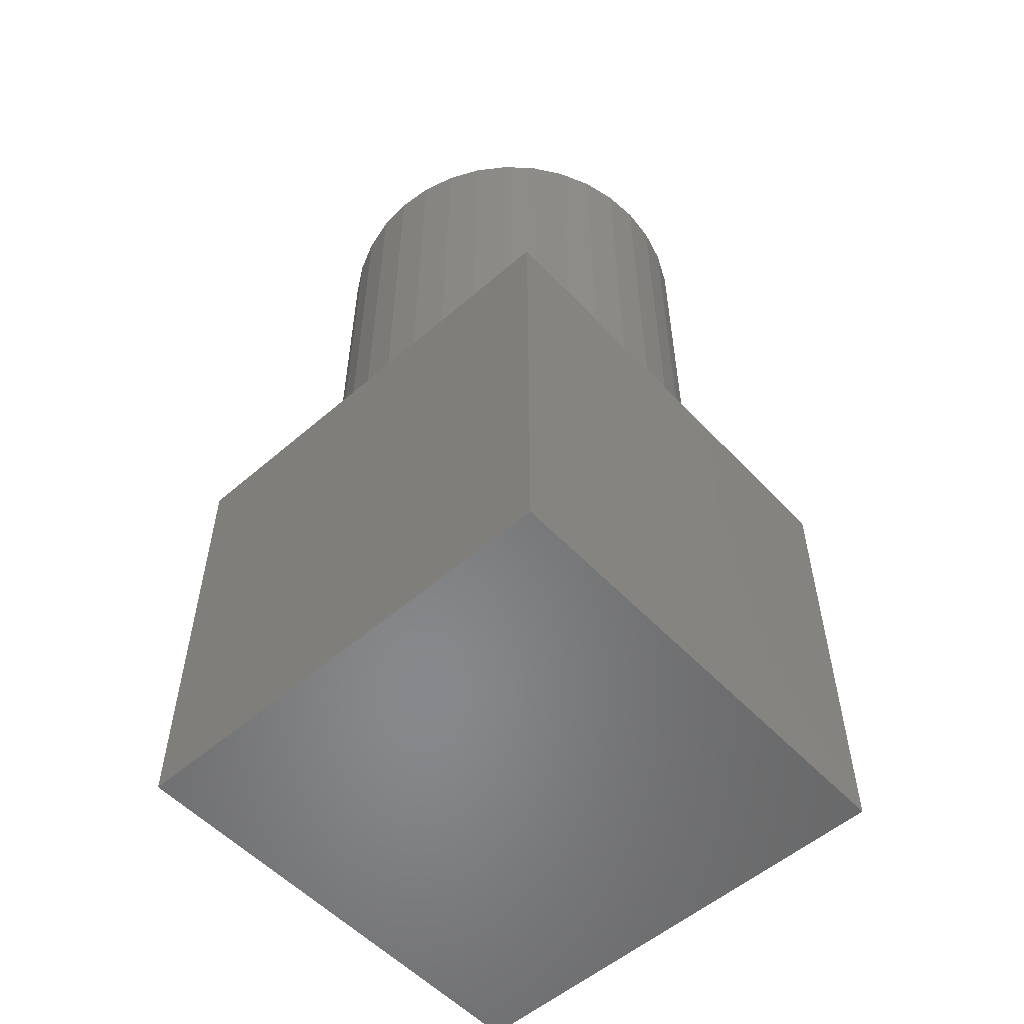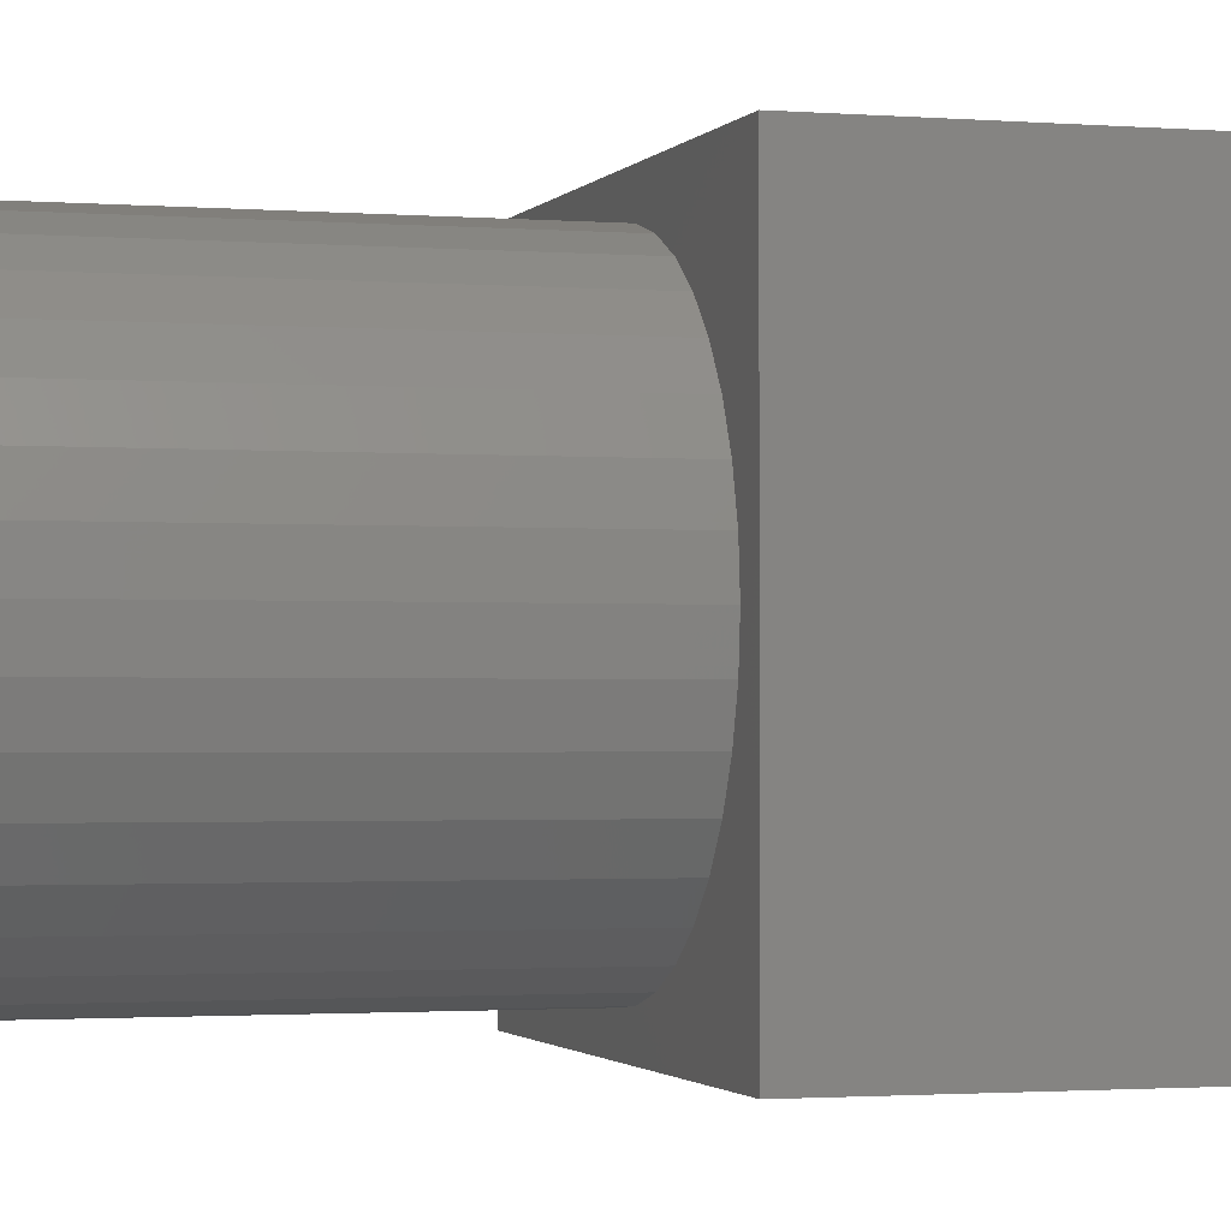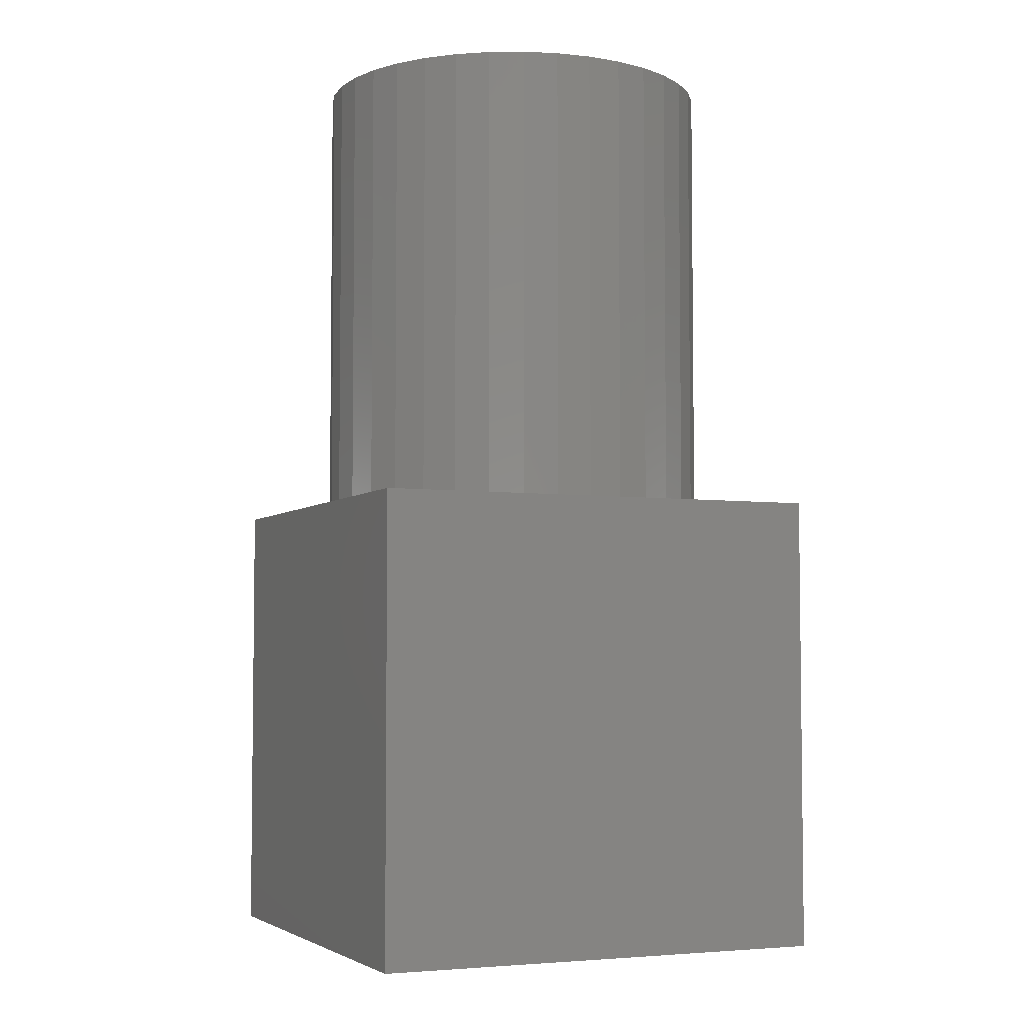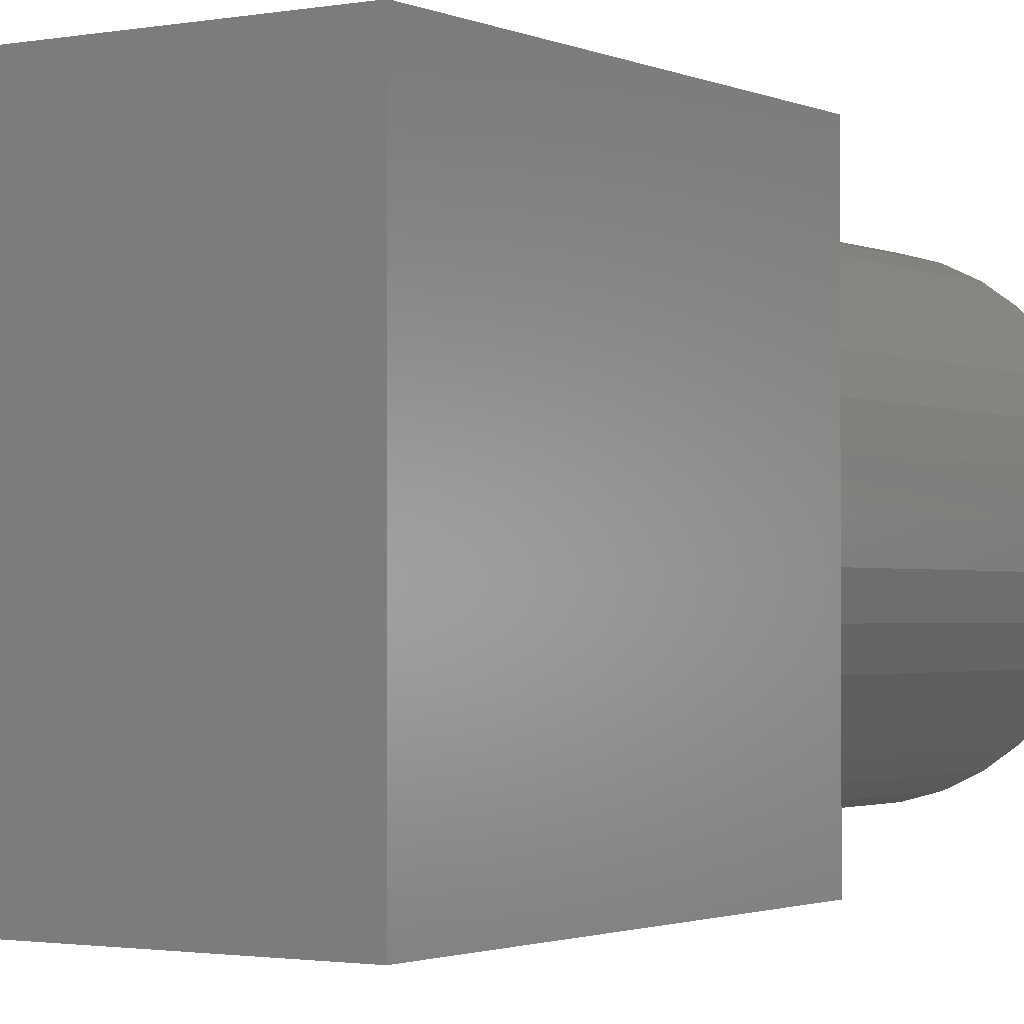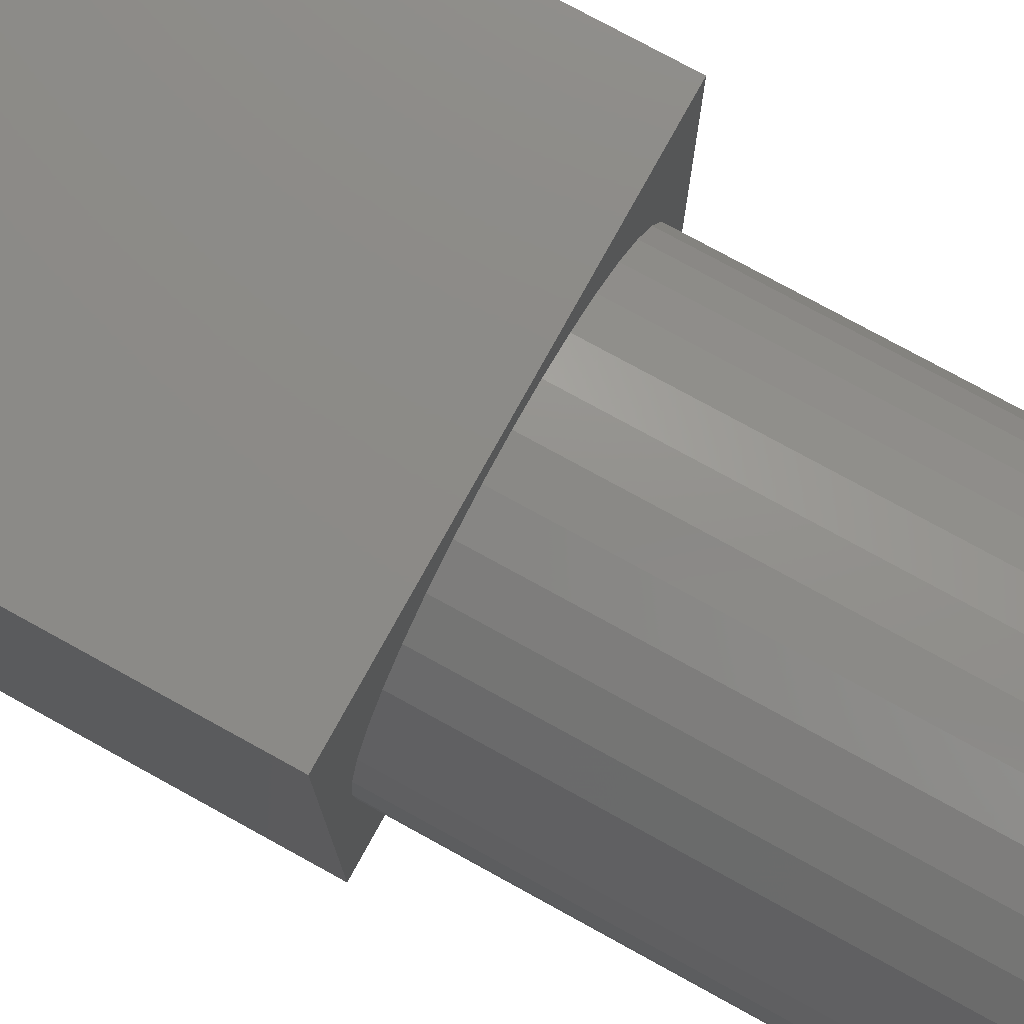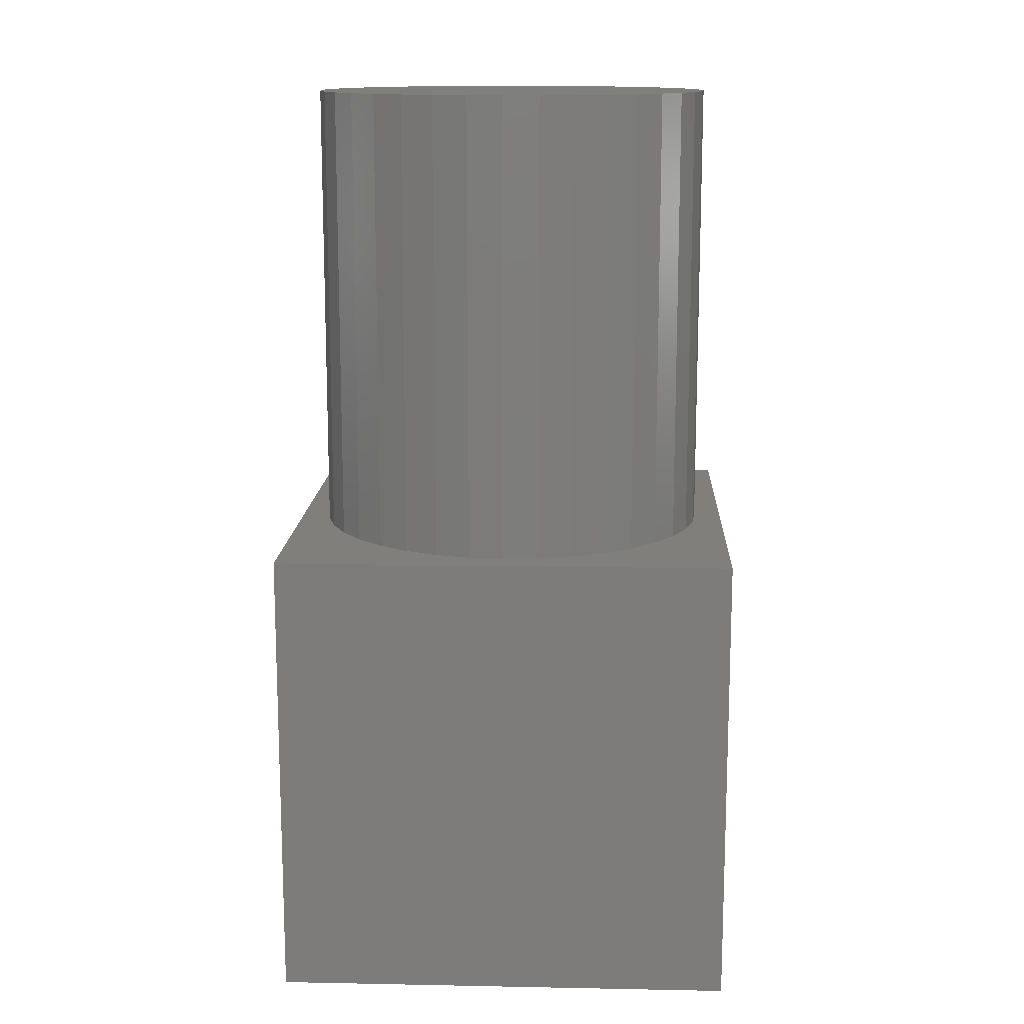
<metadata>
{"format":"stl","ext":"stl","renderer":"f3d","projection":"perspective","resolution":1024,"background":"white","views":[{"elev":-54.8,"azim":42.3,"up":"+Z"},{"elev":-1.5,"azim":73.1,"up":"+Y"},{"elev":-4.4,"azim":-113.4,"up":"+Z"},{"elev":-1.7,"azim":-146.8,"up":"+Y"},{"elev":76.7,"azim":-61.2,"up":"+Y"},{"elev":13.6,"azim":-87.5,"up":"+Z"}]}
</metadata>
<code>
# stl→obj: 80 verts, 156 faces
v 10 0 10
v 10 10 0
v 10 10 10
v 10 0 0
v 9.4 5 10
v 9.333 5.764 10
v 9.135 6.505 10
v 8.811 7.2 10
v 8.371 7.828 10
v 7.828 8.371 10
v 7.2 8.811 10
v 6.505 9.135 10
v 5.764 9.333 10
v 5 9.4 10
v 0 10 10
v 0.6668 5.764 10
v 0.6 5 10
v 0.8654 6.505 10
v 1.189 7.2 10
v 1.629 7.828 10
v 2.172 8.371 10
v 2.8 8.811 10
v 3.495 9.135 10
v 4.236 9.333 10
v 9.333 4.236 10
v 9.135 3.495 10
v 8.811 2.8 10
v 8.371 2.172 10
v 7.828 1.629 10
v 7.2 1.189 10
v 6.505 0.8654 10
v 5.764 0.6668 10
v 5 0.6 10
v 0 0 10
v 4.236 0.6668 10
v 3.495 0.8654 10
v 2.8 1.189 10
v 2.172 1.629 10
v 1.629 2.172 10
v 1.189 2.8 10
v 0.8654 3.495 10
v 0.6668 4.236 10
v 0 0 0
v 0 10 0
v 9.333 5.764 20
v 9.135 6.505 20
v 9.4 5 20
v 8.811 7.2 20
v 7.828 1.629 20
v 7.2 1.189 20
v 5.764 0.6668 20
v 5 0.6 20
v 9.333 4.236 20
v 6.505 0.8654 20
v 8.371 7.828 20
v 1.189 2.8 20
v 1.629 2.172 20
v 9.135 3.495 20
v 8.811 2.8 20
v 8.371 2.172 20
v 7.828 8.371 20
v 7.2 8.811 20
v 6.505 9.135 20
v 5.764 9.333 20
v 5 9.4 20
v 4.236 9.333 20
v 4.236 0.6668 20
v 3.495 9.135 20
v 3.495 0.8654 20
v 2.8 8.811 20
v 2.8 1.189 20
v 2.172 8.371 20
v 2.172 1.629 20
v 1.629 7.828 20
v 1.189 7.2 20
v 0.8654 6.505 20
v 0.8654 3.495 20
v 0.6668 5.764 20
v 0.6668 4.236 20
v 0.6 5 20
f 1 2 3
f 2 1 4
f 3 5 1
f 3 6 5
f 3 7 6
f 3 8 7
f 3 9 8
f 3 10 9
f 3 11 10
f 3 12 11
f 3 13 12
f 3 14 13
f 15 14 3
f 16 15 17
f 18 15 16
f 19 15 18
f 20 15 19
f 21 15 20
f 22 15 21
f 23 15 22
f 24 15 23
f 14 15 24
f 25 1 5
f 26 1 25
f 27 1 26
f 28 1 27
f 29 1 28
f 30 1 29
f 31 1 30
f 32 1 31
f 33 1 32
f 34 33 35
f 34 17 15
f 33 34 1
f 36 34 35
f 37 34 36
f 38 34 37
f 39 34 38
f 40 34 39
f 41 34 40
f 42 34 41
f 17 34 42
f 43 15 44
f 15 43 34
f 2 15 3
f 15 2 44
f 43 1 34
f 1 43 4
f 45 7 46
f 7 45 6
f 47 6 45
f 6 47 5
f 46 8 48
f 8 46 7
f 30 49 50
f 49 30 29
f 33 51 52
f 51 33 32
f 53 5 47
f 5 53 25
f 32 54 51
f 54 32 31
f 48 9 55
f 9 48 8
f 39 56 40
f 56 39 57
f 45 53 47
f 46 53 45
f 46 58 53
f 48 58 46
f 48 59 58
f 55 59 48
f 55 60 59
f 61 60 55
f 61 49 60
f 62 49 61
f 62 50 49
f 63 50 62
f 63 54 50
f 64 54 63
f 64 51 54
f 65 51 64
f 65 52 51
f 66 52 65
f 66 67 52
f 68 67 66
f 68 69 67
f 70 69 68
f 70 71 69
f 72 71 70
f 72 73 71
f 74 73 72
f 74 57 73
f 75 57 74
f 75 56 57
f 76 56 75
f 76 77 56
f 78 77 76
f 78 79 77
f 79 78 80
f 38 57 39
f 57 38 73
f 58 25 53
f 25 58 26
f 24 68 66
f 68 24 23
f 42 80 17
f 80 42 79
f 10 62 61
f 62 10 11
f 35 52 67
f 52 35 33
f 17 78 16
f 78 17 80
f 60 27 59
f 27 60 28
f 14 66 65
f 66 14 24
f 40 77 41
f 77 40 56
f 23 70 68
f 70 23 22
f 18 75 19
f 75 18 76
f 49 28 60
f 28 49 29
f 12 64 63
f 64 12 13
f 59 26 58
f 26 59 27
f 31 50 54
f 50 31 30
f 19 74 20
f 74 19 75
f 41 79 42
f 79 41 77
f 11 63 62
f 63 11 12
f 20 72 21
f 72 20 74
f 37 69 71
f 69 37 36
f 38 71 73
f 71 38 37
f 36 67 69
f 67 36 35
f 13 65 64
f 65 13 14
f 16 76 18
f 76 16 78
f 55 10 61
f 10 55 9
f 22 72 70
f 72 22 21
f 43 2 4
f 2 43 44

</code>
